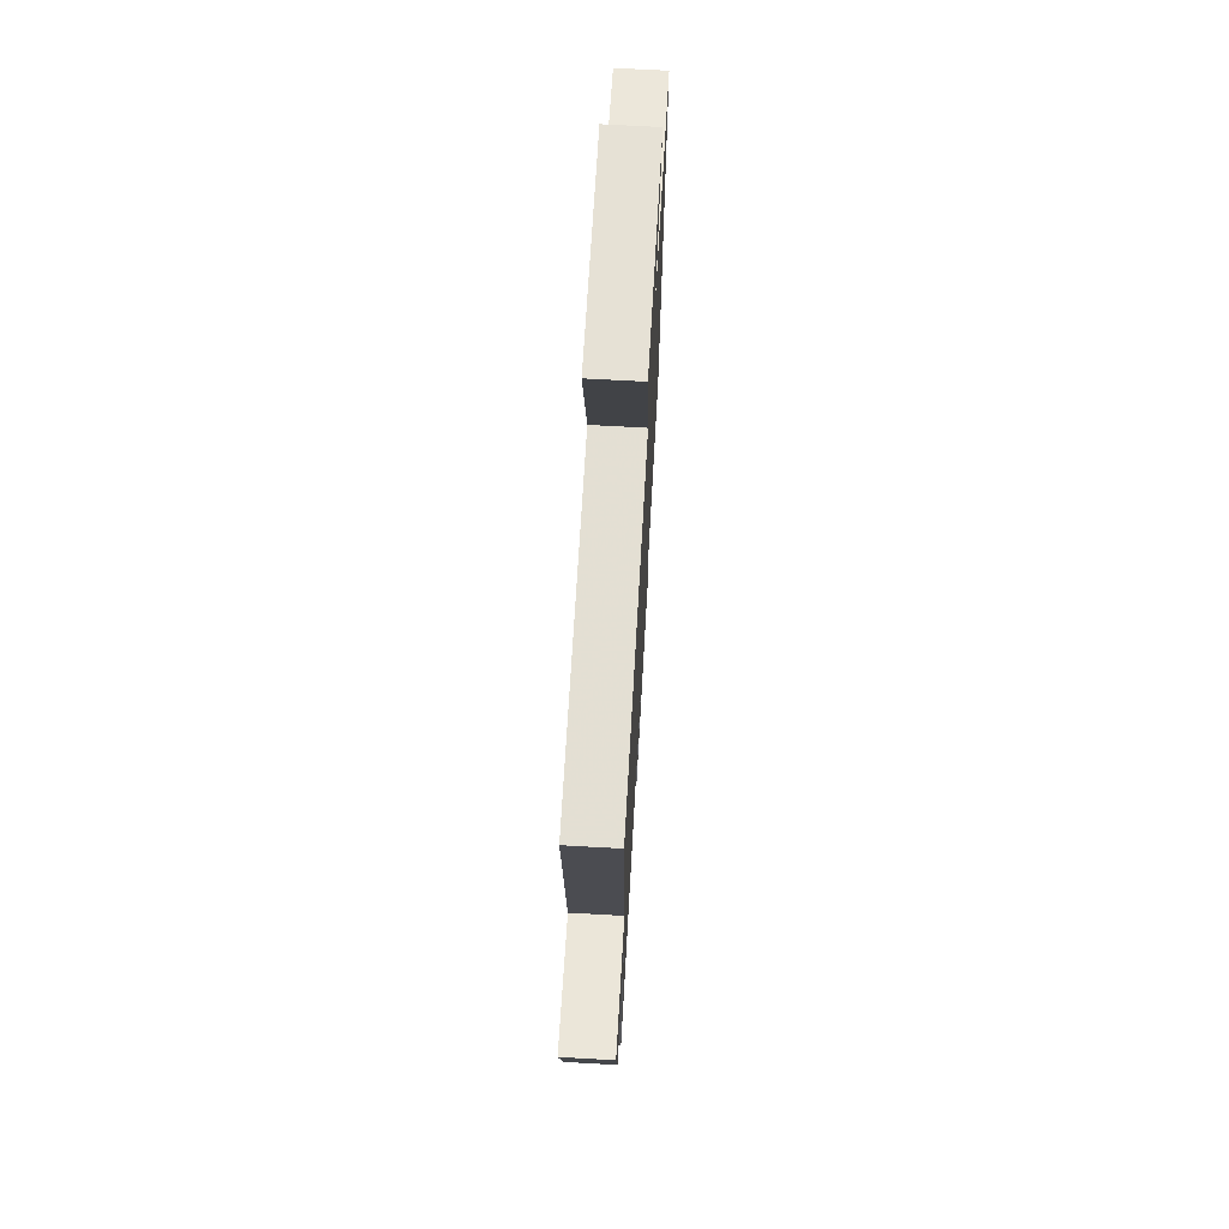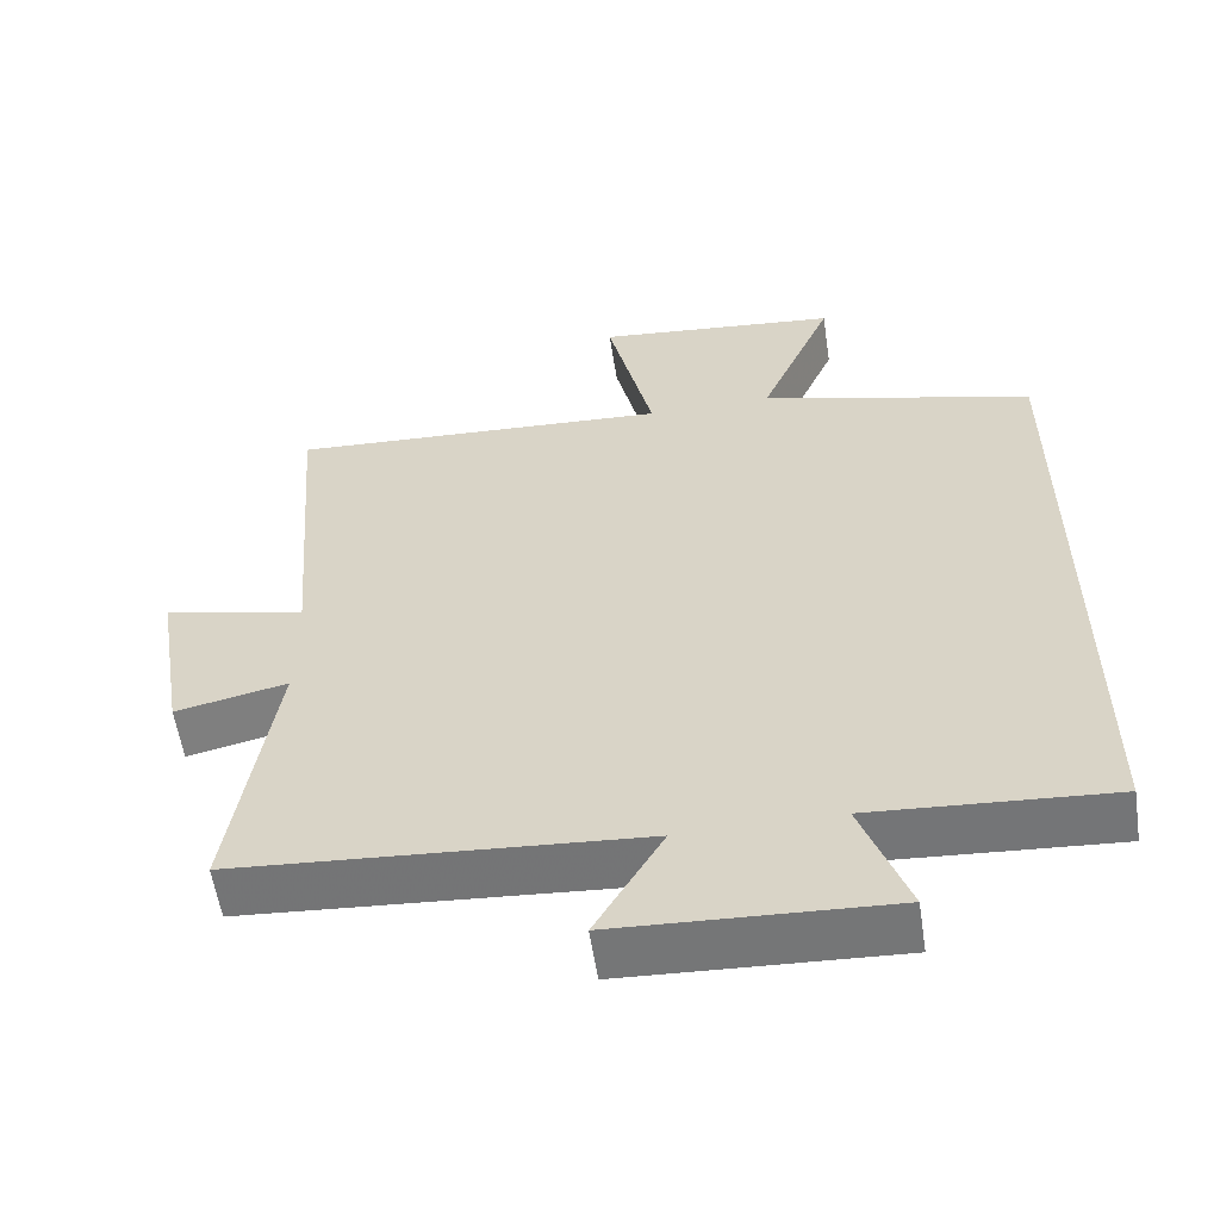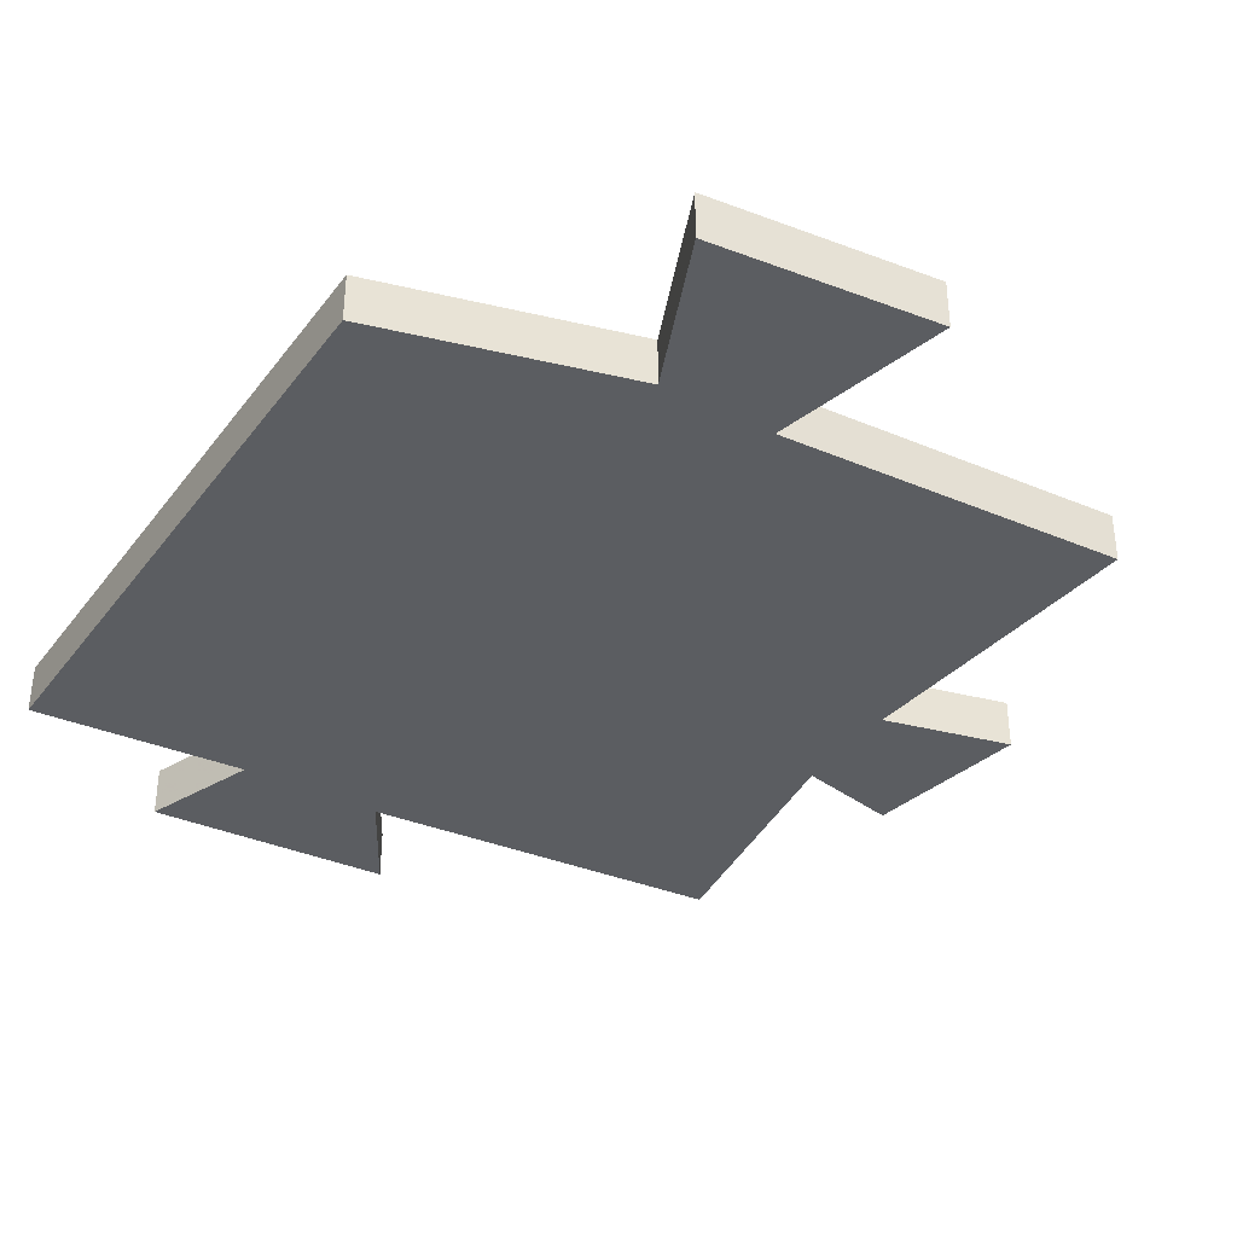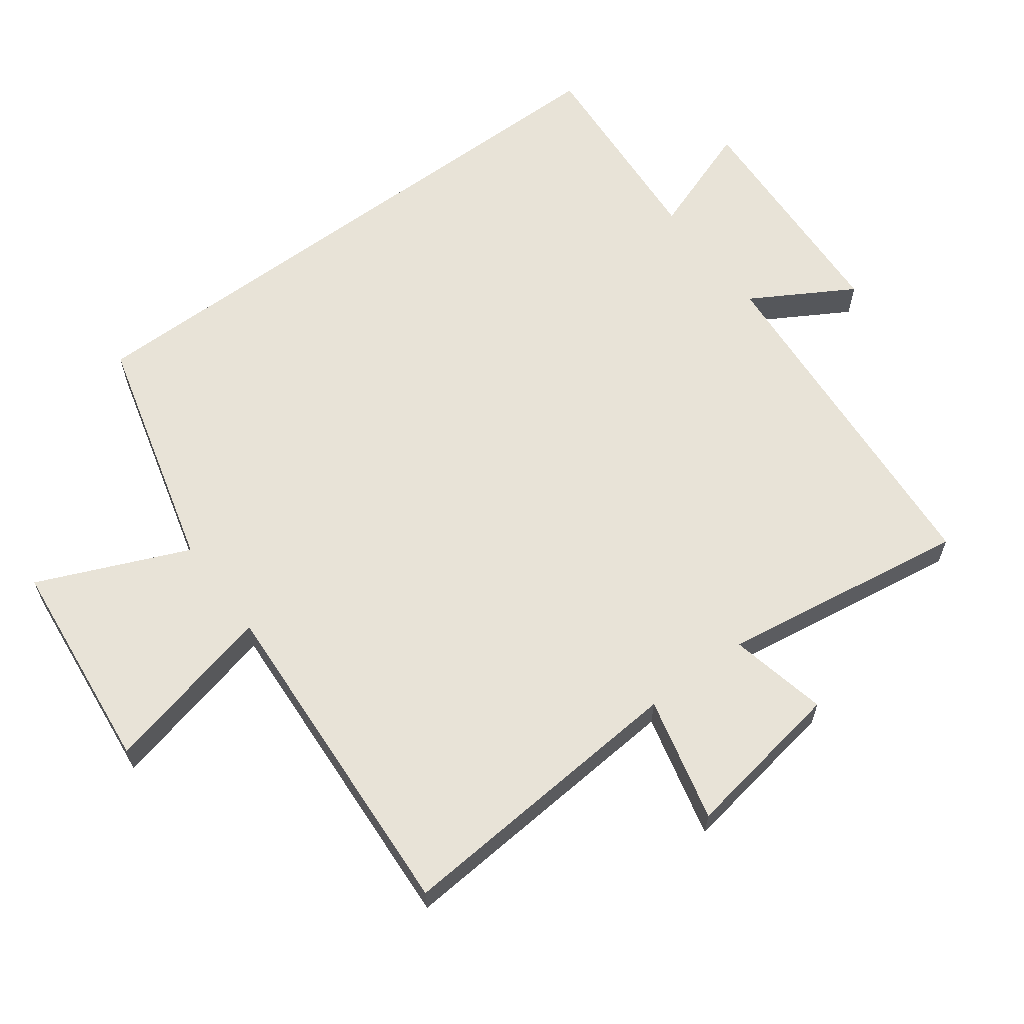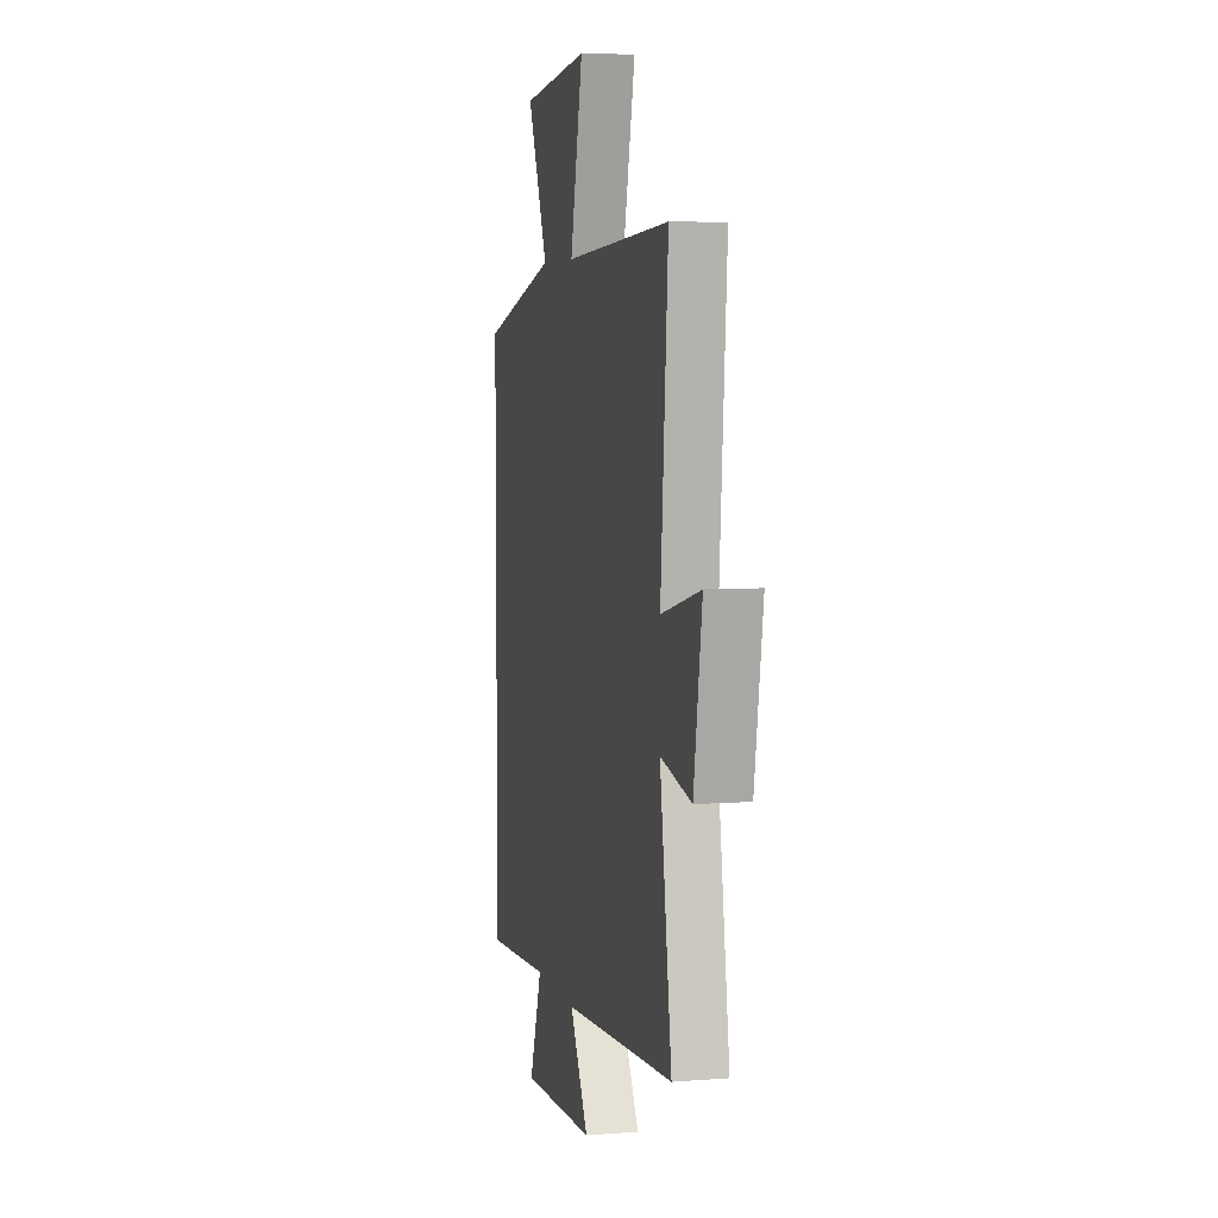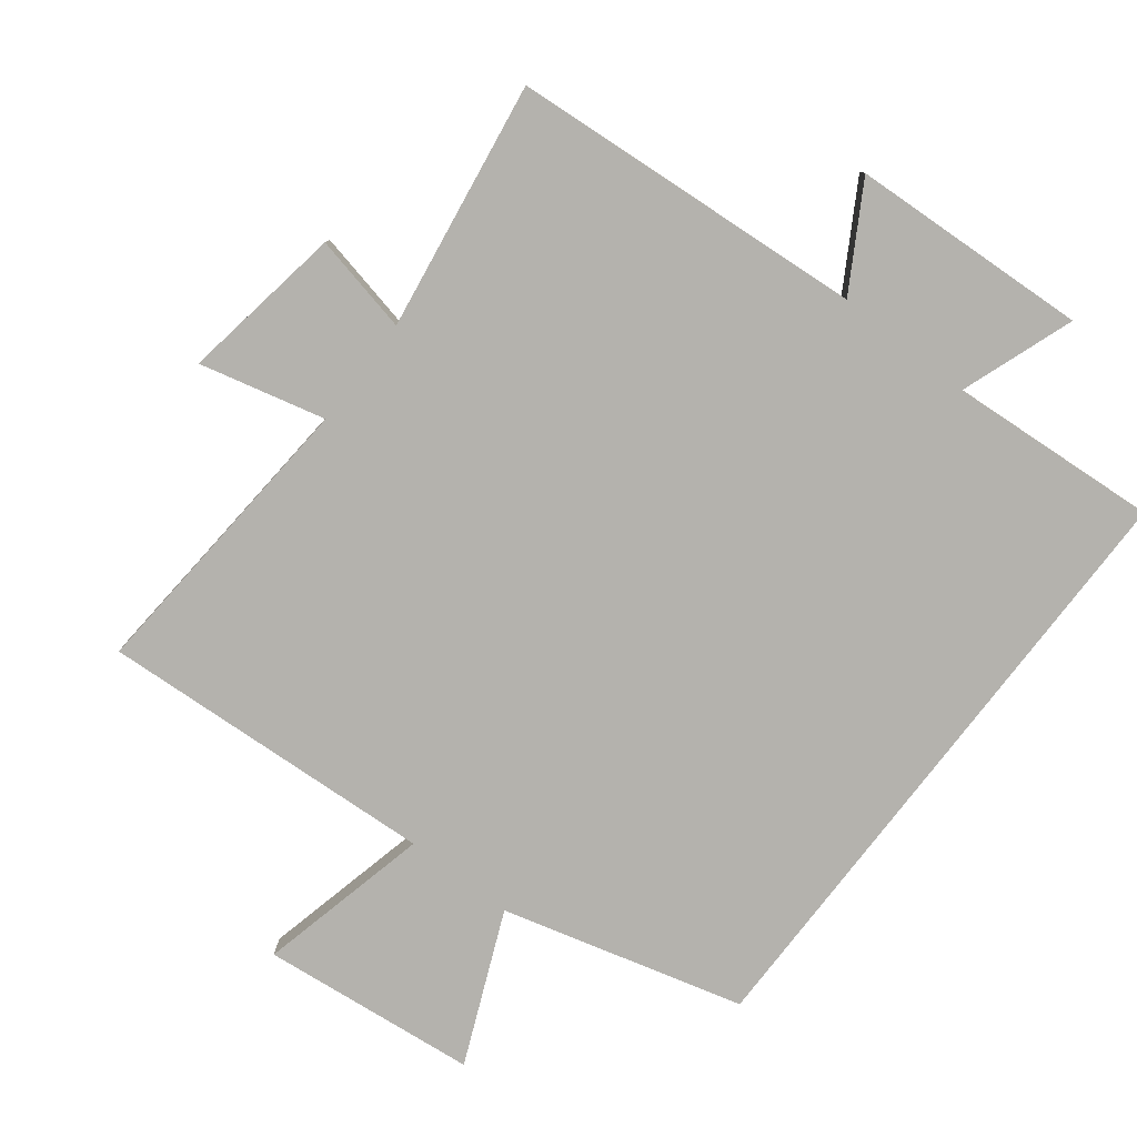
<metadata>
{"format":"obj","ext":"obj","renderer":"f3d","projection":"perspective","resolution":1024,"background":"white","views":[{"elev":70.2,"azim":93.2,"up":"+Z"},{"elev":-57.5,"azim":-171.4,"up":"+Z"},{"elev":-36.2,"azim":-32.2,"up":"+Y"},{"elev":62.4,"azim":53.4,"up":"+Y"},{"elev":5.7,"azim":76.7,"up":"+Z"},{"elev":-79.5,"azim":142.4,"up":"+Y"}]}
</metadata>
<code>
v 0.557 0.07 -0.46
v 0.023 0.07 -0.5
v 0.112 0.07 -0.652
v -0.246 0.07 -0.67
v -0.185 0.07 -0.5
v -0.5 0.07 -0.522
v -0.5 0.07 0.403
v -0.138 0.07 0.5
v -0.235 0.07 0.726
v 0.089 0.07 0.76
v 0.028 0.07 0.5
v 0.535 0.07 0.529
v 0.5 0.07 0.079
v 0.688 0.07 0.125
v 0.648 0.07 -0.119
v 0.5 0.07 -0.087
v 0.557 0 -0.46
v 0.023 0 -0.5
v 0.112 0 -0.652
v -0.246 0 -0.67
v -0.185 0 -0.5
v -0.5 0 -0.522
v -0.5 0 0.403
v -0.138 0 0.5
v -0.235 0 0.726
v 0.089 0 0.76
v 0.028 0 0.5
v 0.535 0 0.529
v 0.5 0 0.079
v 0.688 0 0.125
v 0.648 0 -0.119
v 0.5 0 -0.087
f 13 14 15 16
f 11 12 13
f 11 13 16
f 8 9 10 11
f 8 11 16
f 7 8 16
f 6 7 16
f 5 6 16
f 2 3 4 5
f 1 2 5 16
f 32 31 30 29
f 29 28 27
f 32 29 27
f 27 26 25 24
f 32 27 24
f 32 24 23
f 32 23 22
f 32 22 21
f 21 20 19 18
f 32 21 18 17
f 1 17 18 2
f 2 18 19 3
f 3 19 20 4
f 4 20 21 5
f 5 21 22 6
f 6 22 23 7
f 7 23 24 8
f 8 24 25 9
f 9 25 26 10
f 10 26 27 11
f 11 27 28 12
f 12 28 29 13
f 13 29 30 14
f 14 30 31 15
f 15 31 32 16
f 16 32 17 1

</code>
